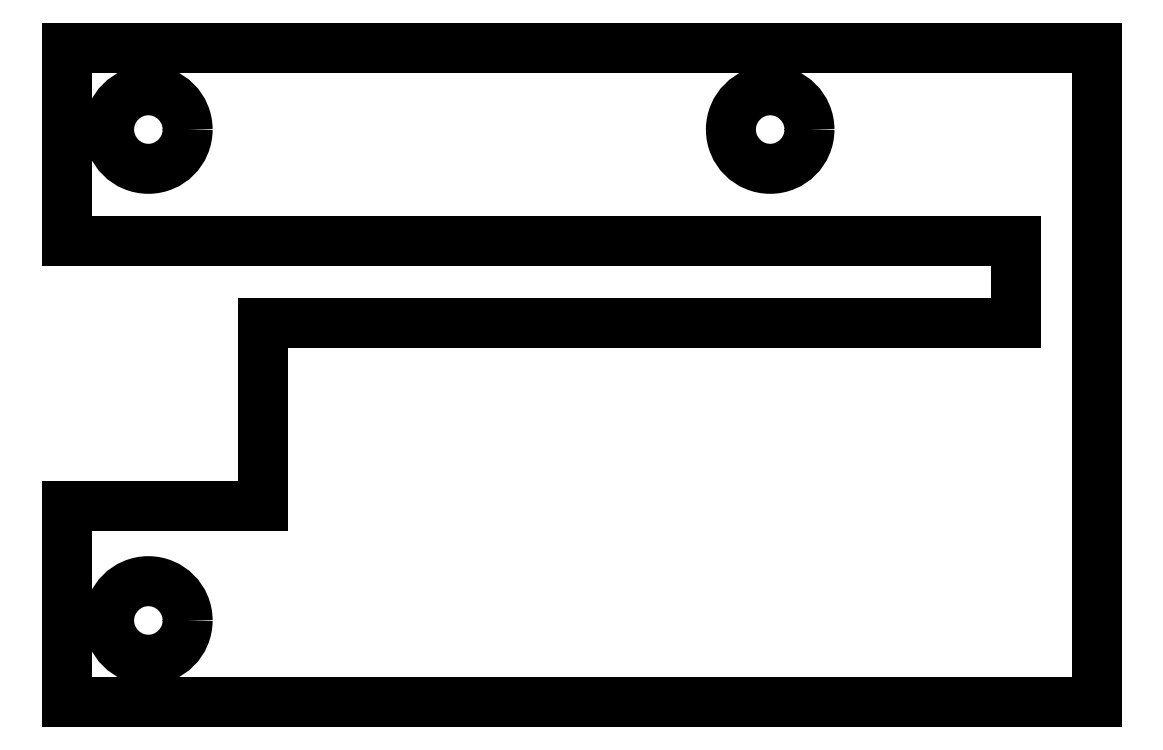
<metadata>
{"format":"dxf","ext":"dxf","renderer":"ezdxf+matplotlib","layout":"modelspace","background":"white","min_lineweight":24,"dpi":150}
</metadata>
<code>
0
SECTION
2
ENTITIES
0
LINE
8
Sketch082
10
41.27
20
-12.7
30
0
11
7.62
21
-12.7
31
0
0
LINE
8
Sketch082
10
7.62
20
-12.7
30
0
11
1.27
21
-12.7
31
0
0
LINE
8
Sketch082
10
1.27
20
-12.7
30
0
11
1.27
21
-19.05
31
0
0
LINE
8
Sketch082
10
1.27
20
-19.05
30
0
11
1.27
21
-20.19
31
0
0
LINE
8
Sketch082
10
1.27
20
-20.19
30
0
11
38.1
21
-20.19
31
0
0
LINE
8
Sketch082
10
38.1
20
-20.19
30
0
11
38.1
21
-23.37
31
0
0
LINE
8
Sketch082
10
38.1
20
-23.37
30
0
11
8.89
21
-23.37
31
0
0
LINE
8
Sketch082
10
8.89
20
-23.37
30
0
11
8.89
21
-30.48
31
0
0
LINE
8
Sketch082
10
8.89
20
-30.48
30
0
11
1.27
21
-30.48
31
0
0
LINE
8
Sketch082
10
1.27
20
-30.48
30
0
11
1.27
21
-31.75
31
0
0
LINE
8
Sketch082
10
1.27
20
-31.75
30
0
11
1.27
21
-38.1
31
0
0
LINE
8
Sketch082
10
1.27
20
-38.1
30
0
11
7.62
21
-38.1
31
0
0
LINE
8
Sketch082
10
7.62
20
-38.1
30
0
11
41.27
21
-38.1
31
0
0
LINE
8
Sketch082
10
41.27
20
-12.7
30
0
11
41.27
21
-38.1
31
0
0
CIRCLE
8
Sketch082
10
4.445
20
-15.88
40
1.524
0
CIRCLE
8
Sketch082
10
4.445
20
-34.92
40
1.524
0
CIRCLE
8
Sketch082
10
28.57
20
-15.88
40
1.524
0
ENDSEC
0
EOF

</code>
